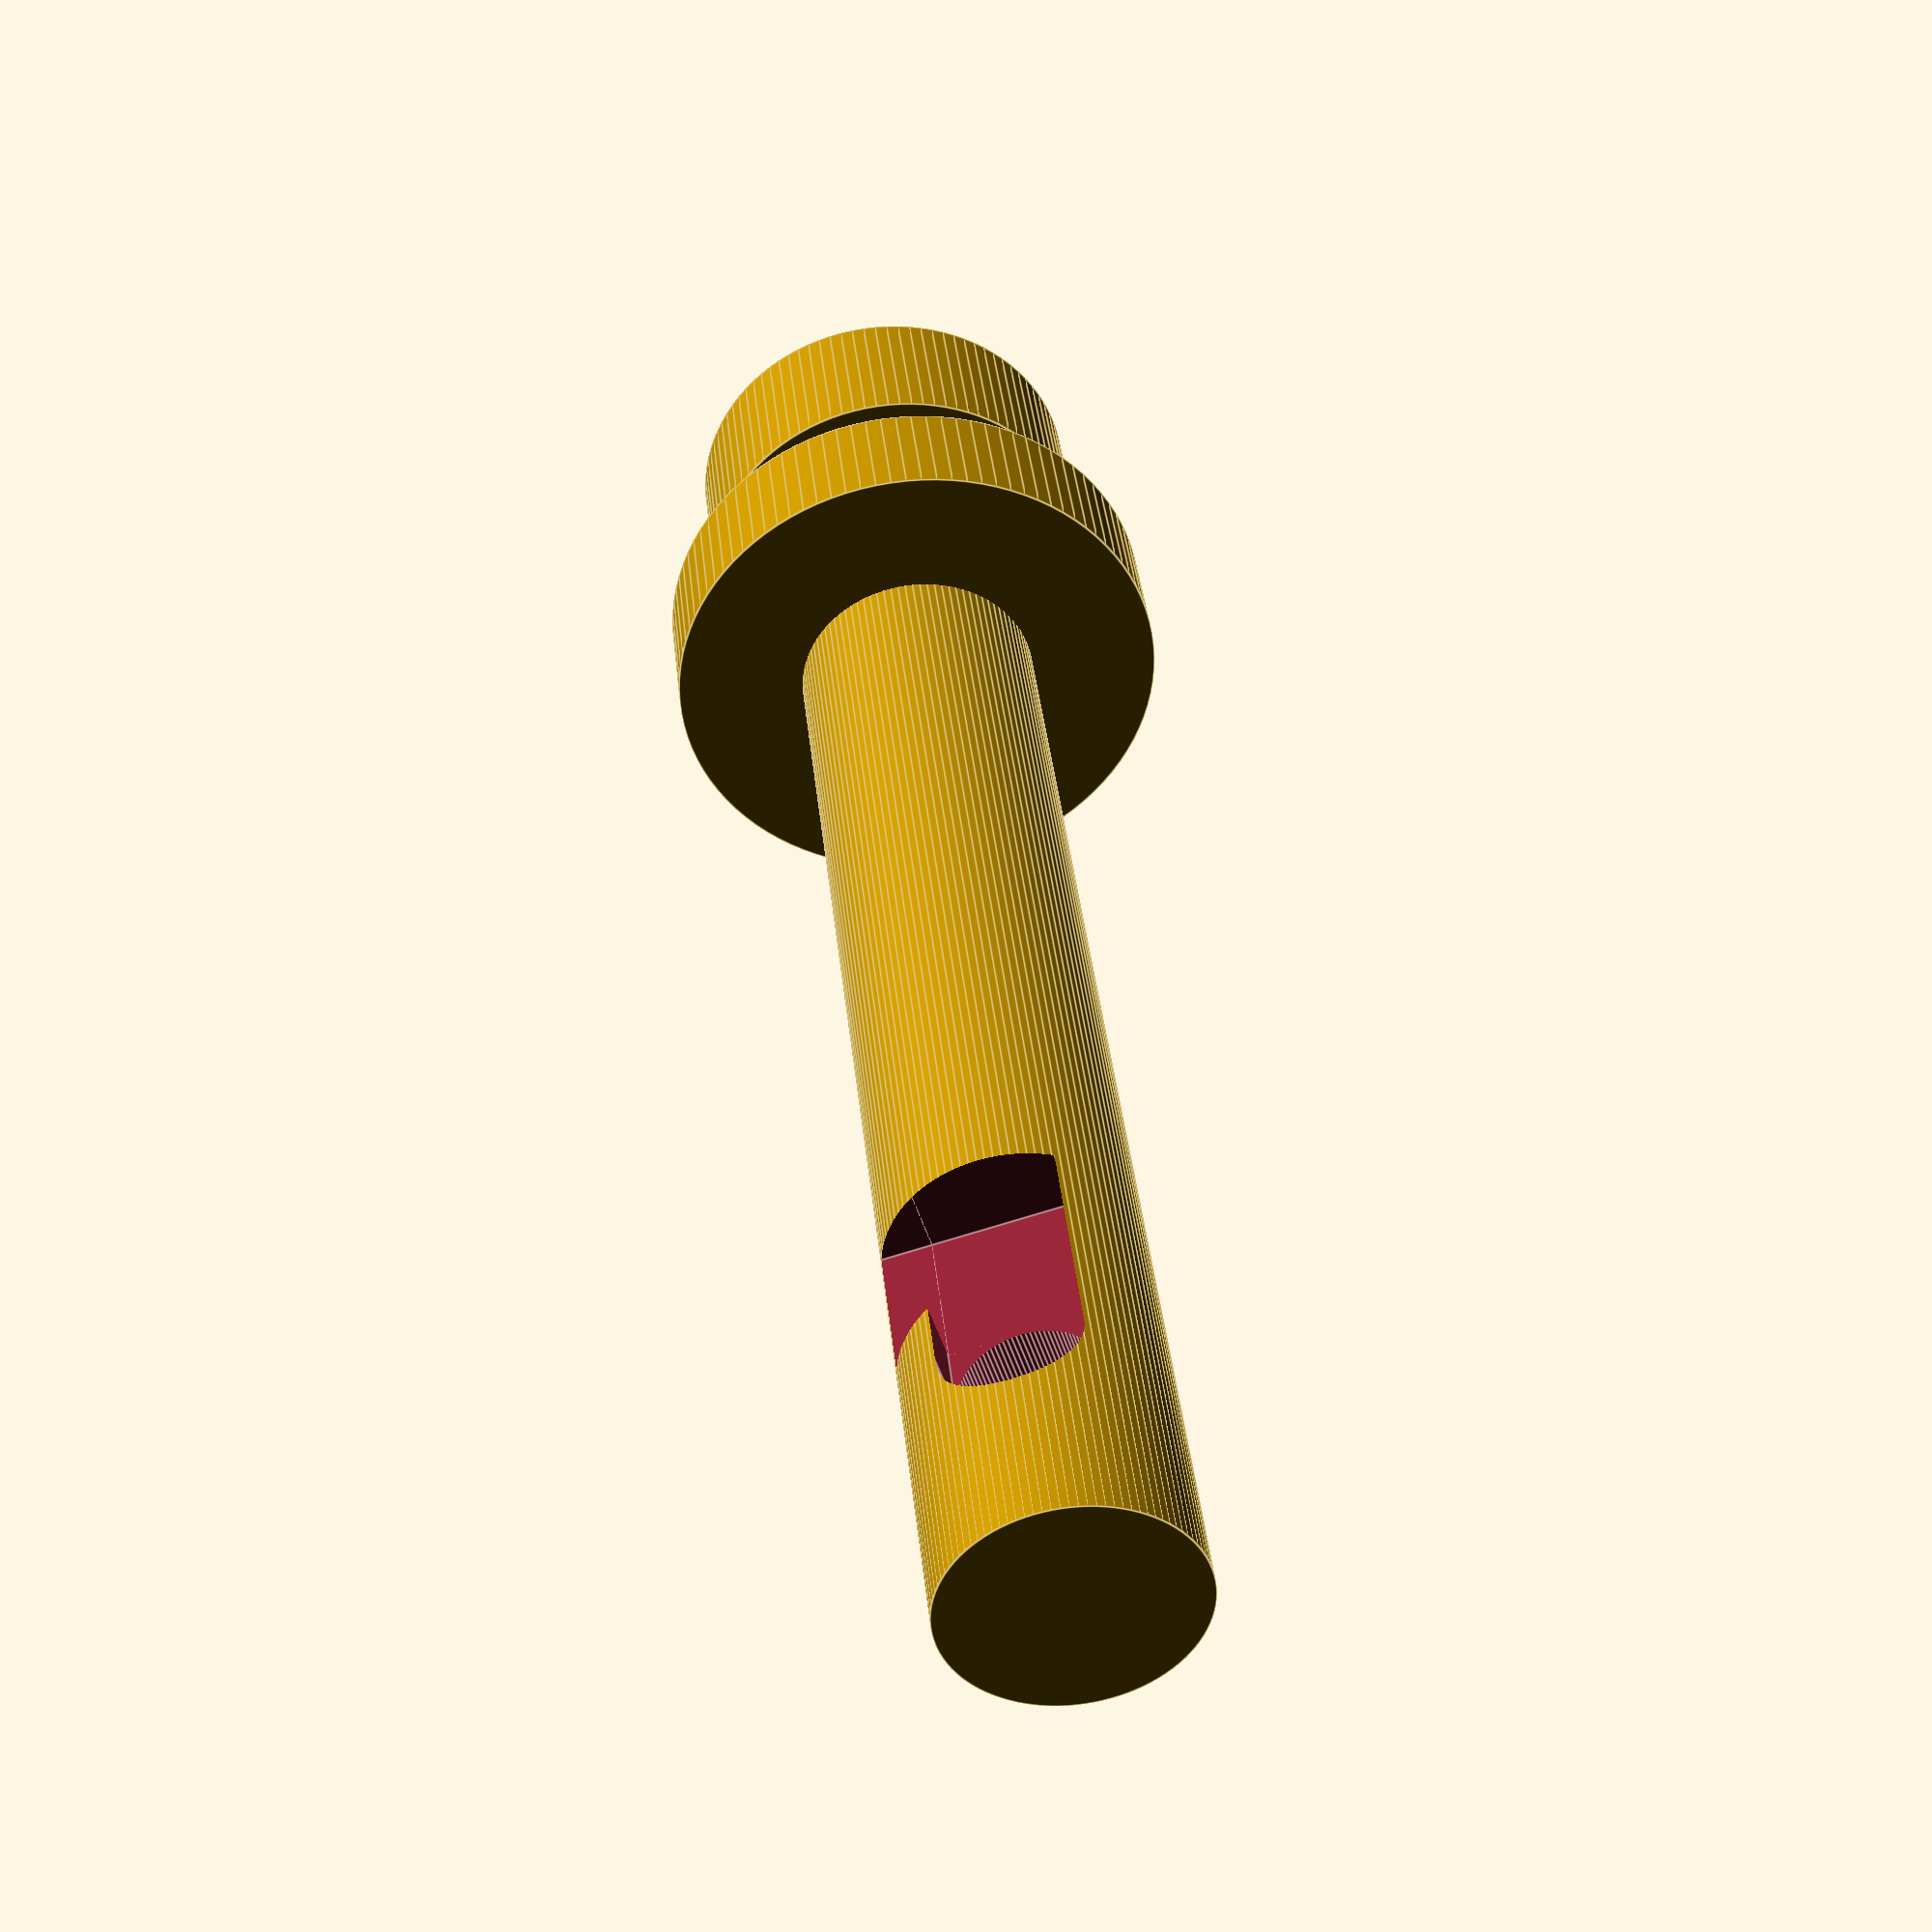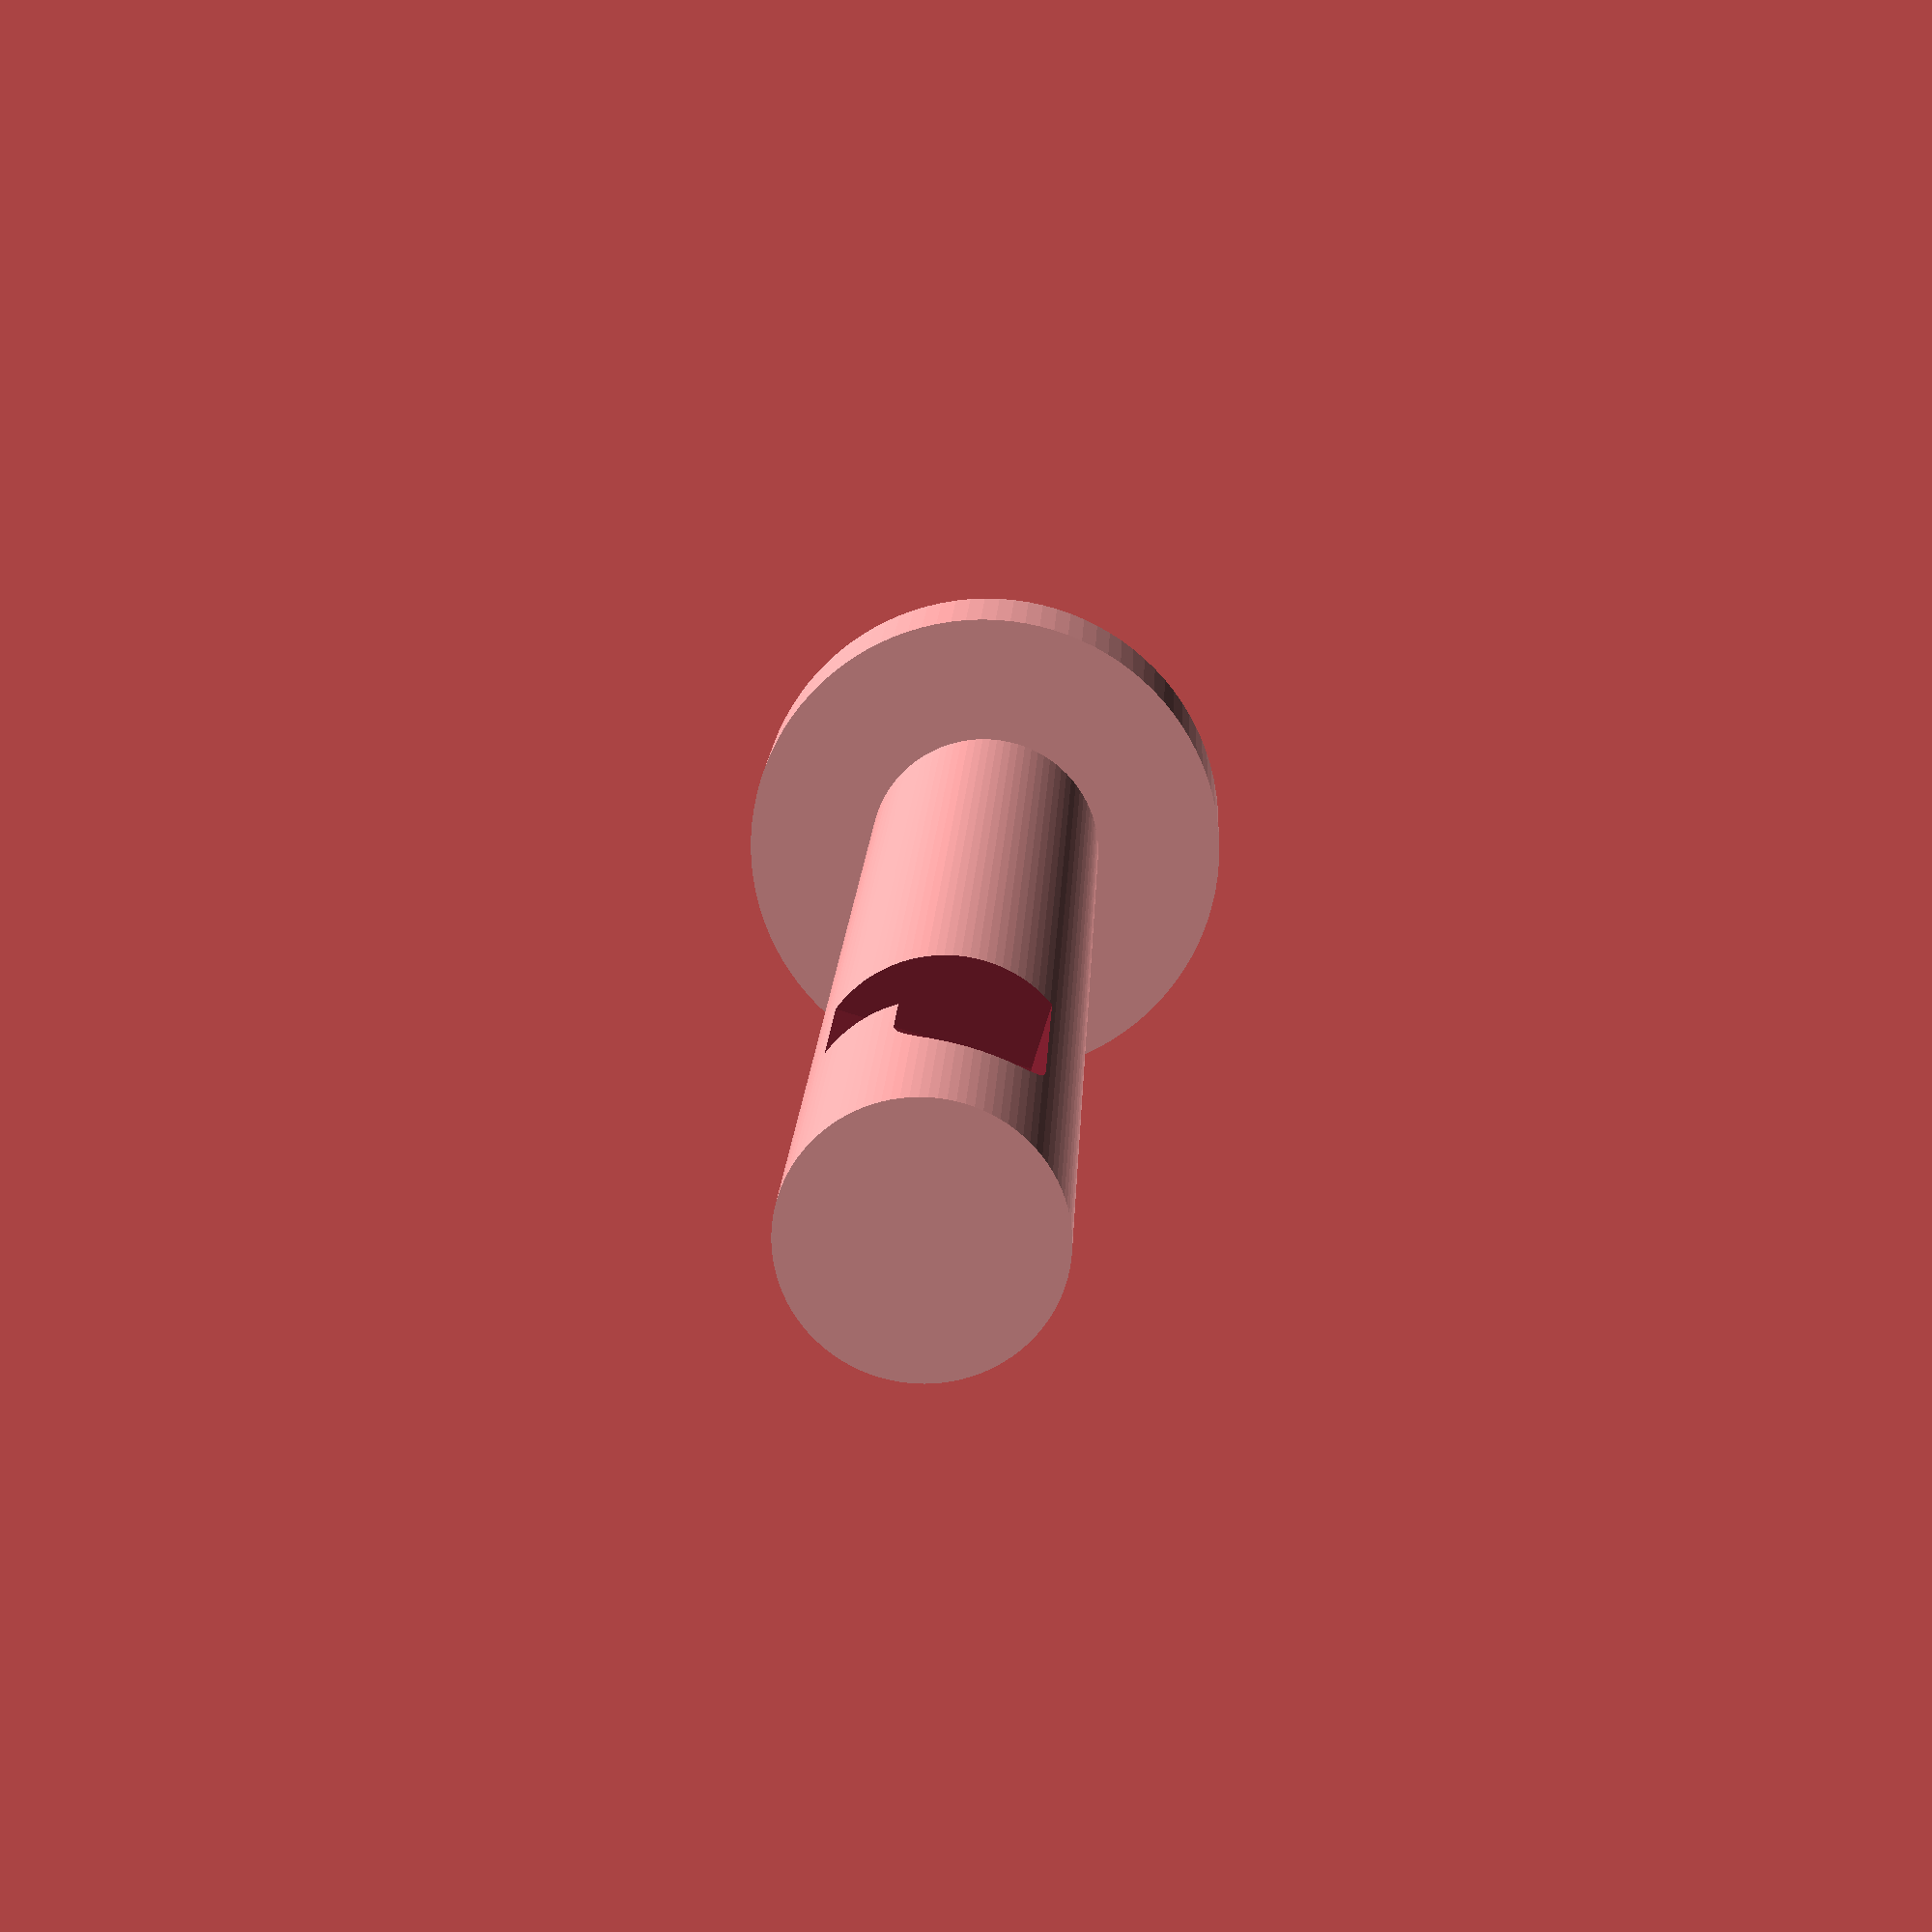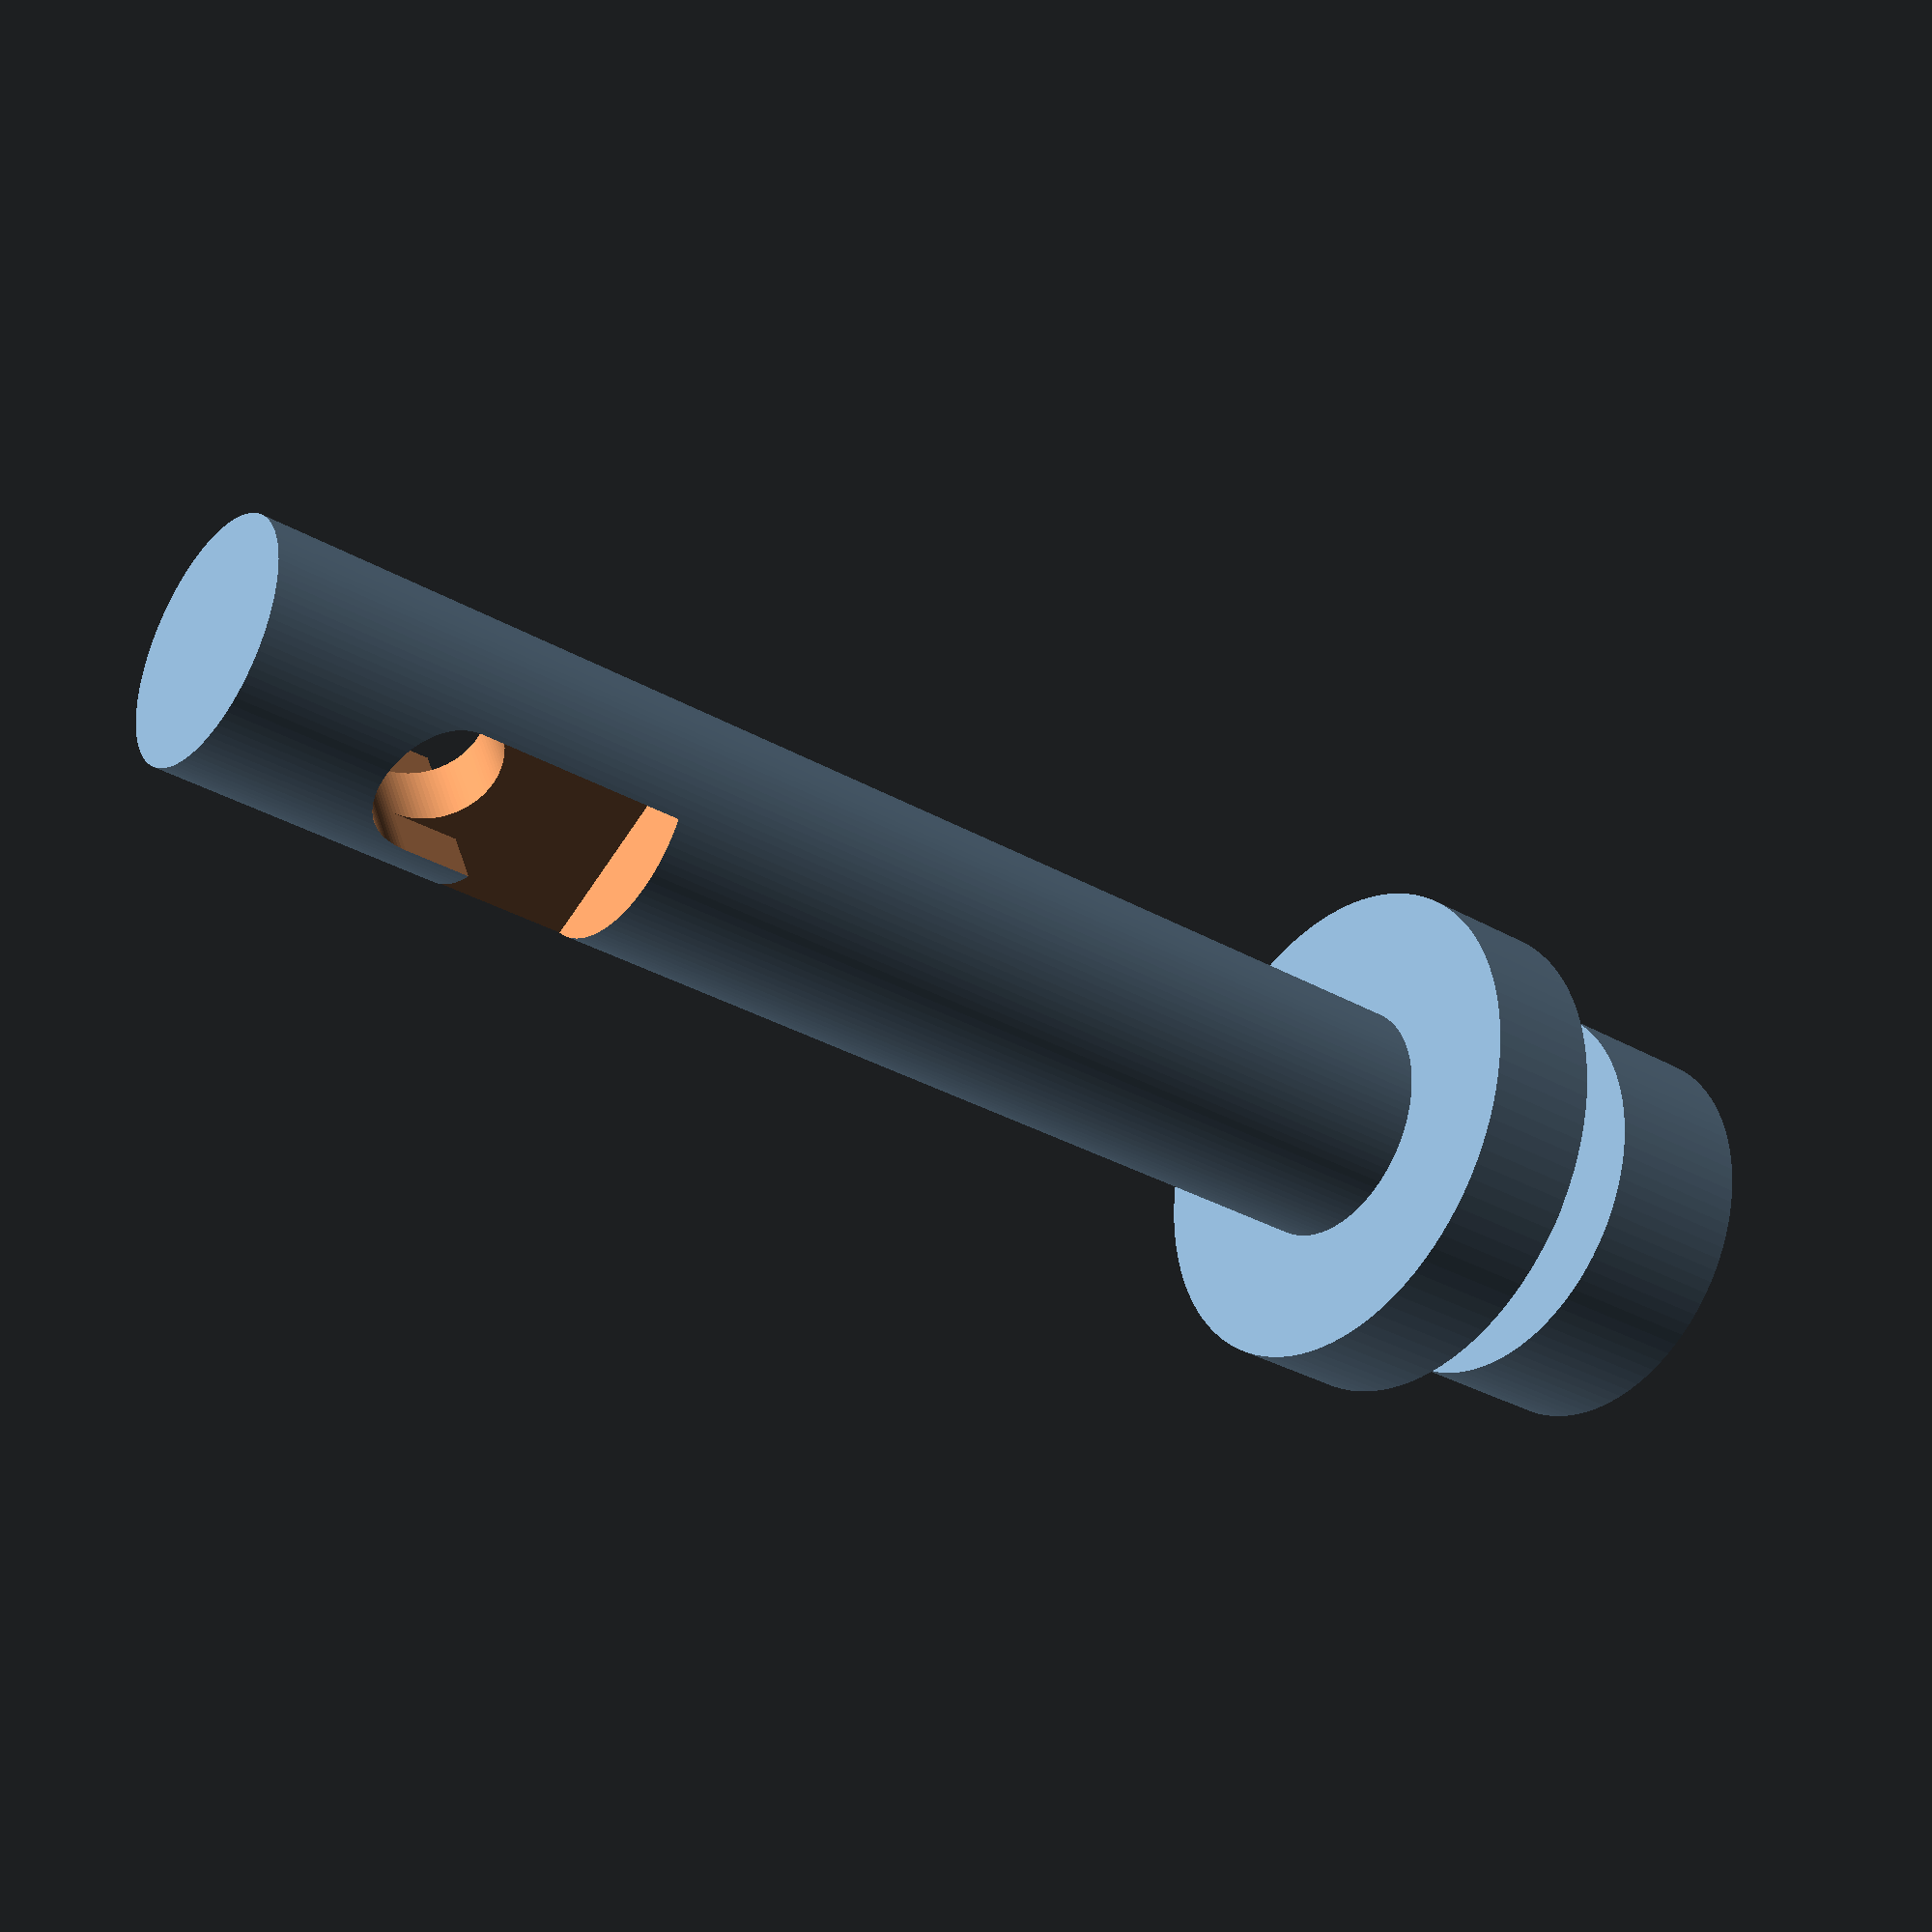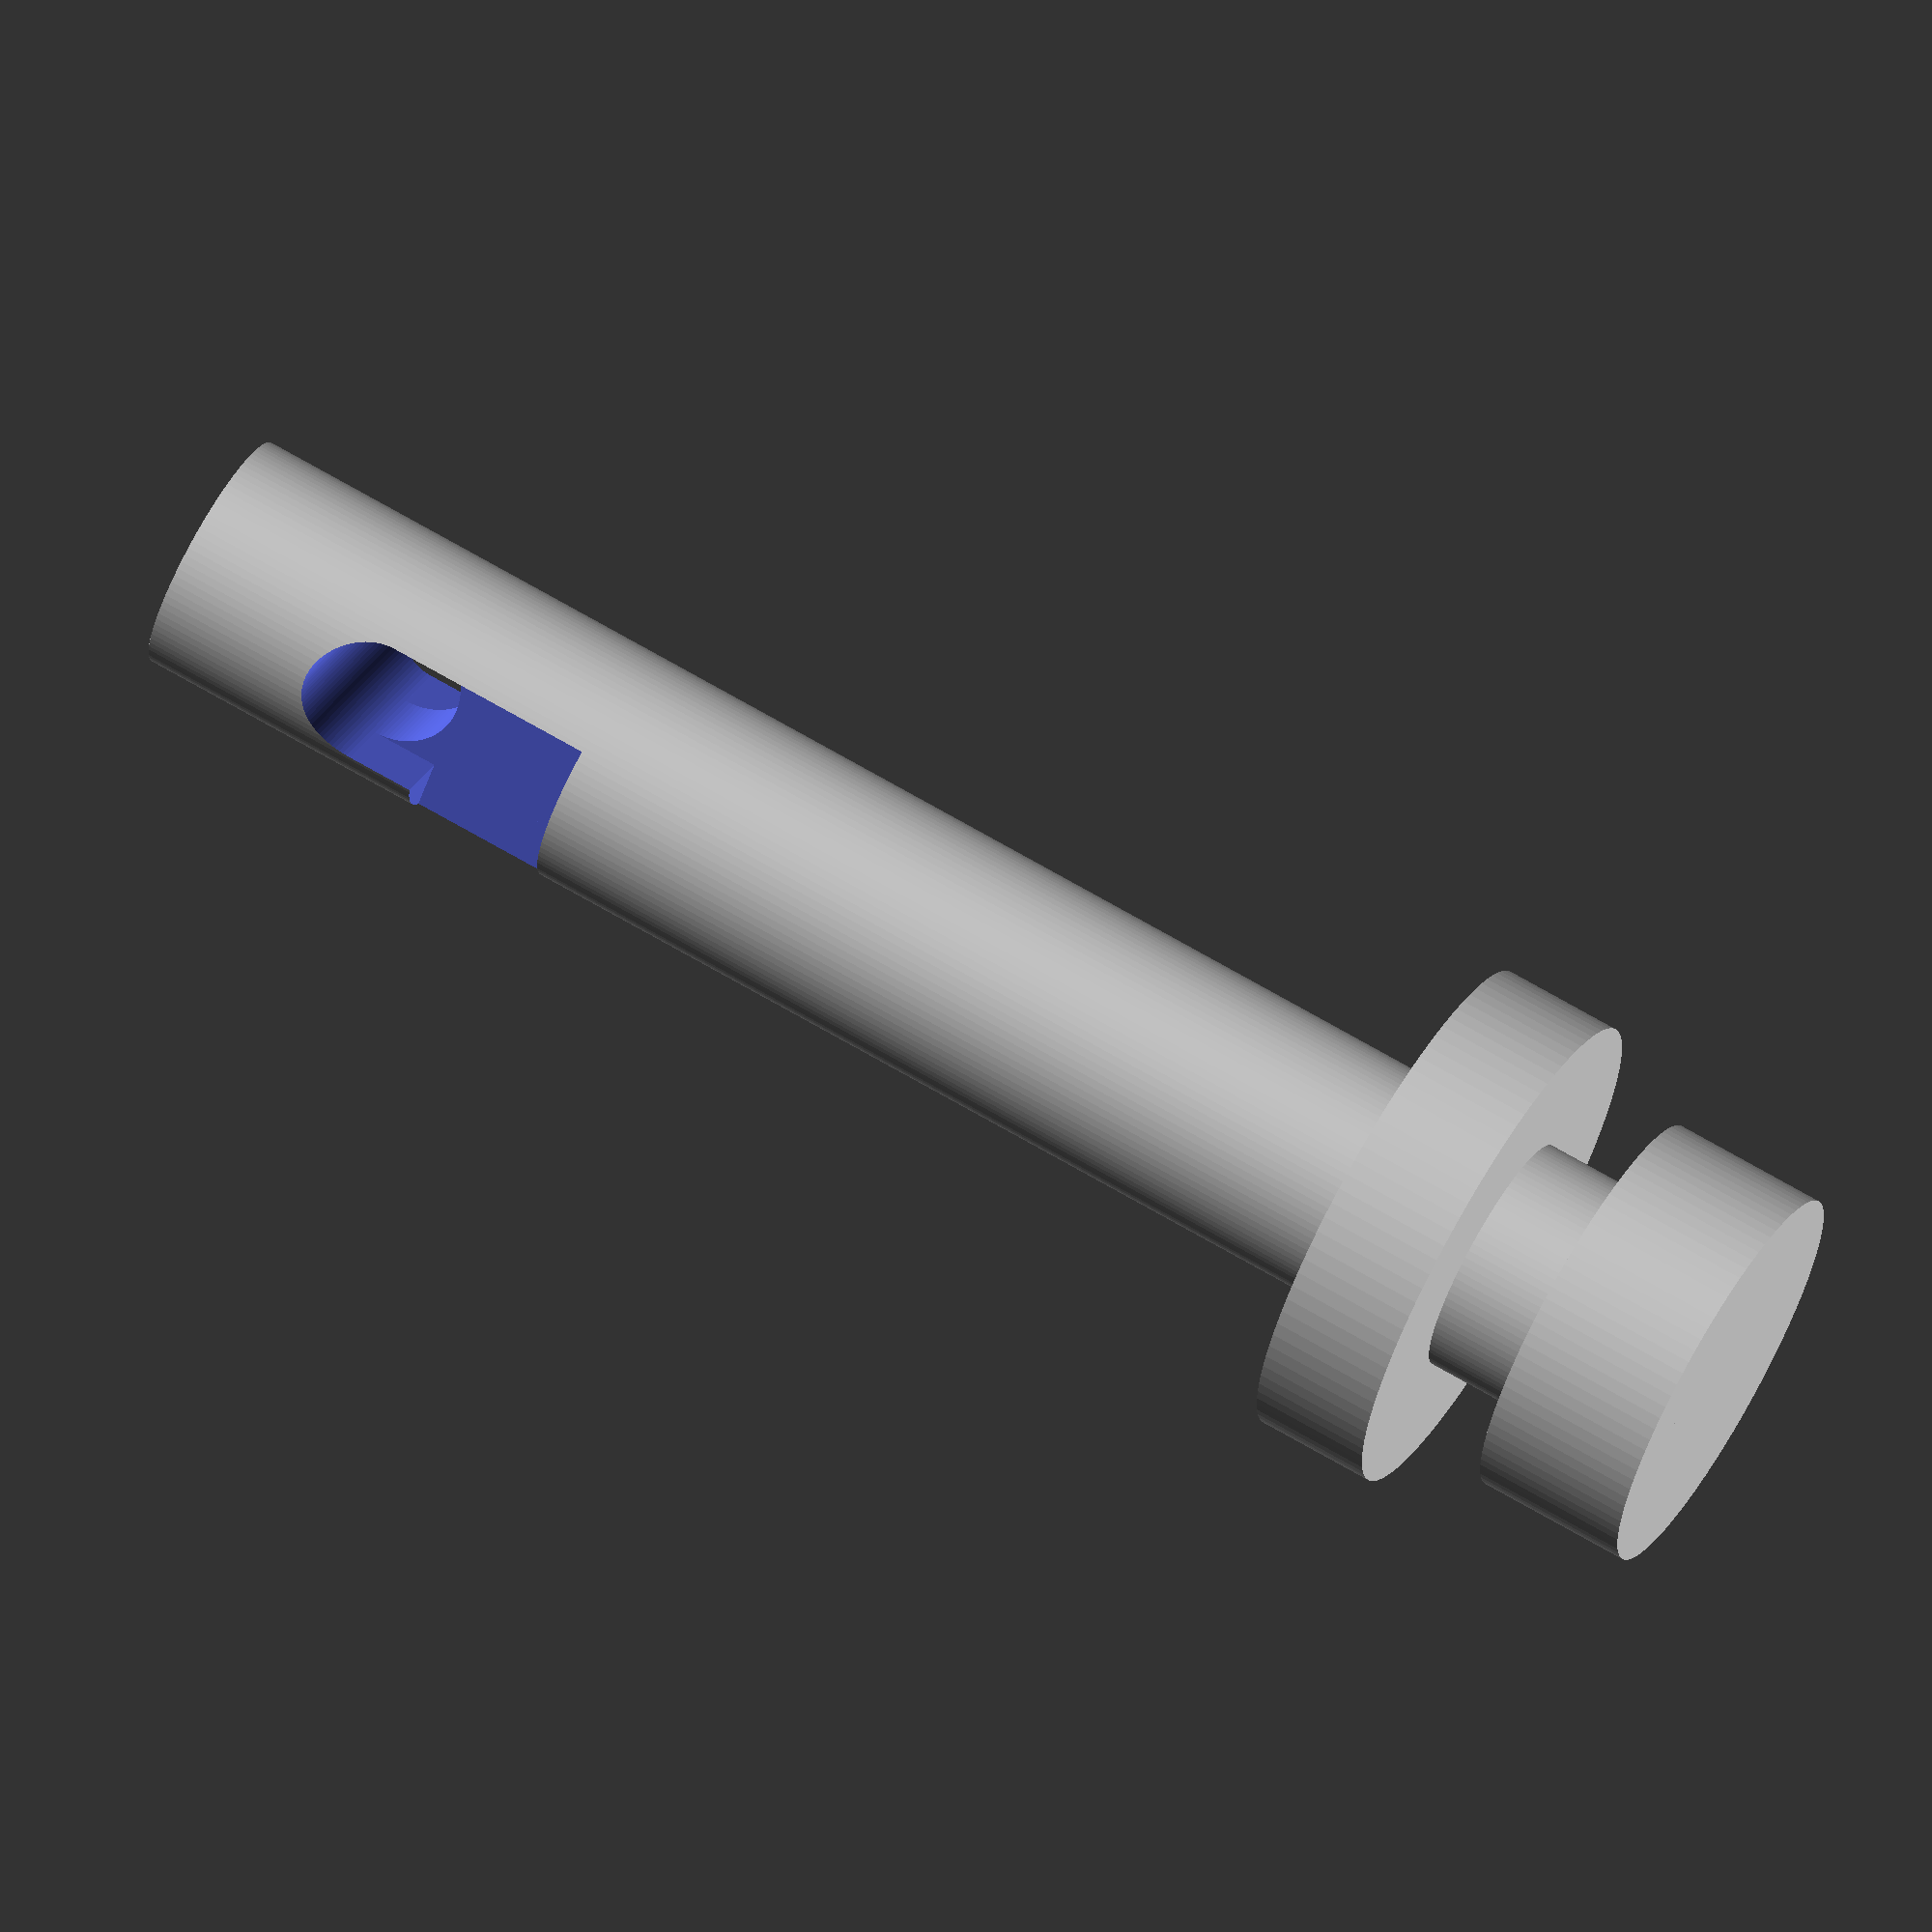
<openscad>
$fn=100;

module side_hole() {

  translate([0.75, -1.3, 24.5]) {
    cube([10, 10, 2.8]);
    cube([10, 2.6, 2.8+1.3]);
  }
}
  
difference() {
  union() {
    cylinder(h=24.5+8.5,d=4.7);
    cylinder(h=3,d=7.7);
    translate([0,0, 5]) cylinder(h=2.3,d=9.7);
  }
  
  union() {
    translate([-5,0,24.5+2.8+1.3]) 
      rotate([0,90,0]) 
      cylinder(h=10, d=2.6);
    
    side_hole();
    mirror([1,0,0]) side_hole();
  }
}
</openscad>
<views>
elev=320.5 azim=253.3 roll=353.9 proj=p view=edges
elev=344.9 azim=287.0 roll=2.4 proj=p view=wireframe
elev=33.3 azim=244.1 roll=52.0 proj=p view=solid
elev=290.7 azim=140.3 roll=120.4 proj=o view=wireframe
</views>
